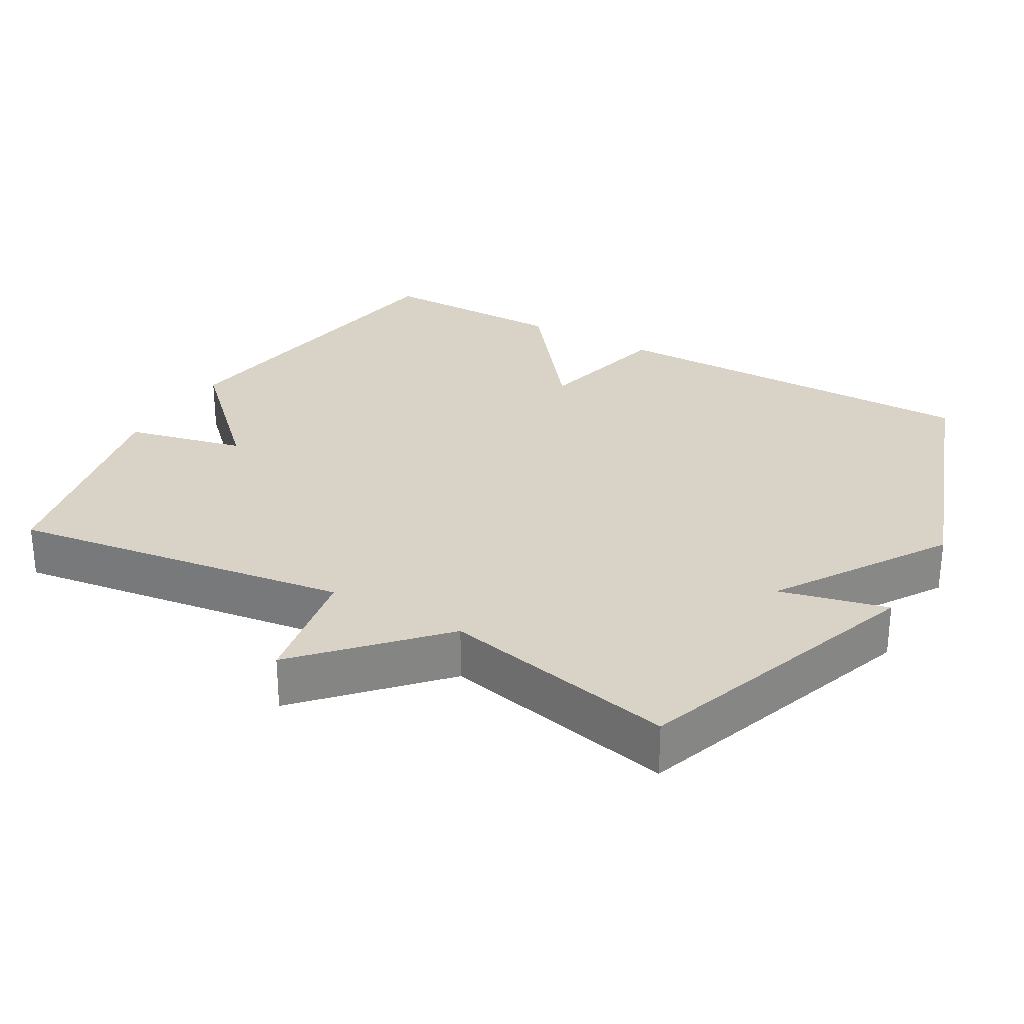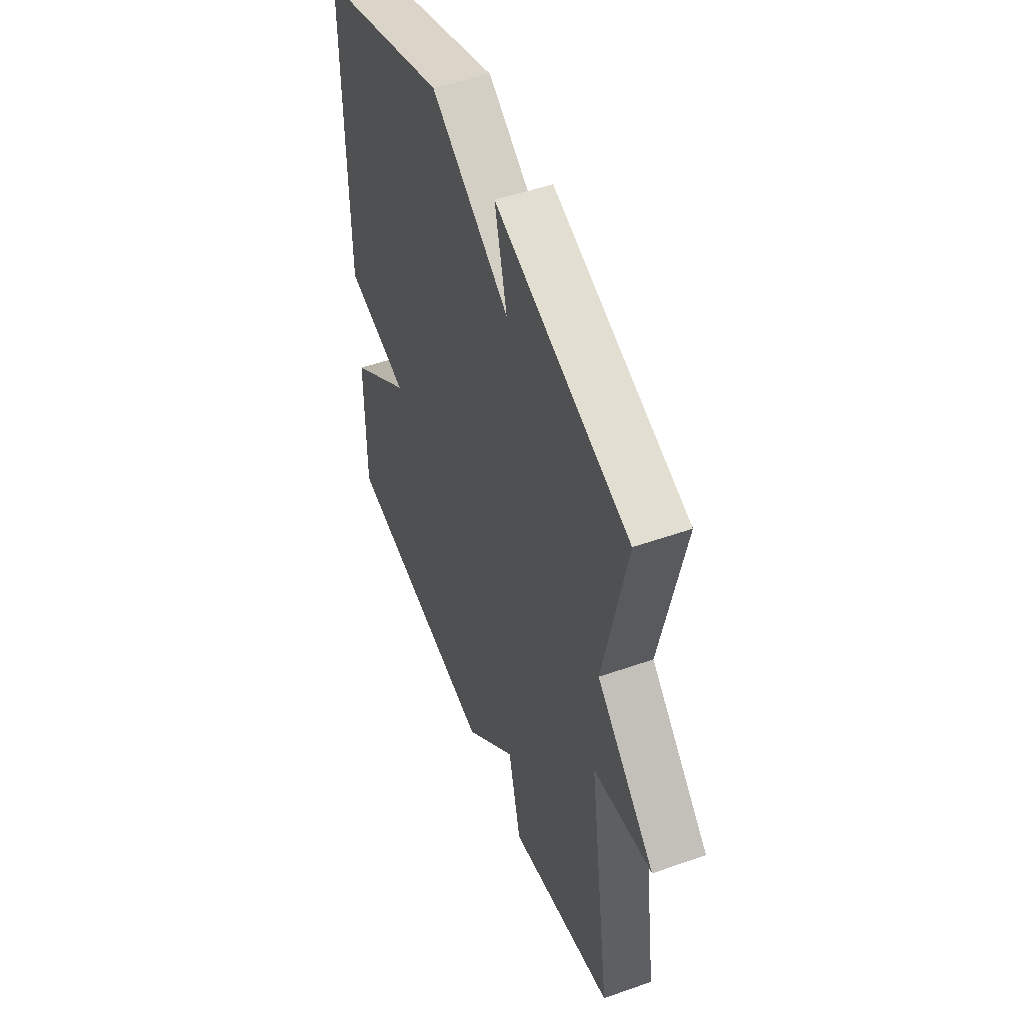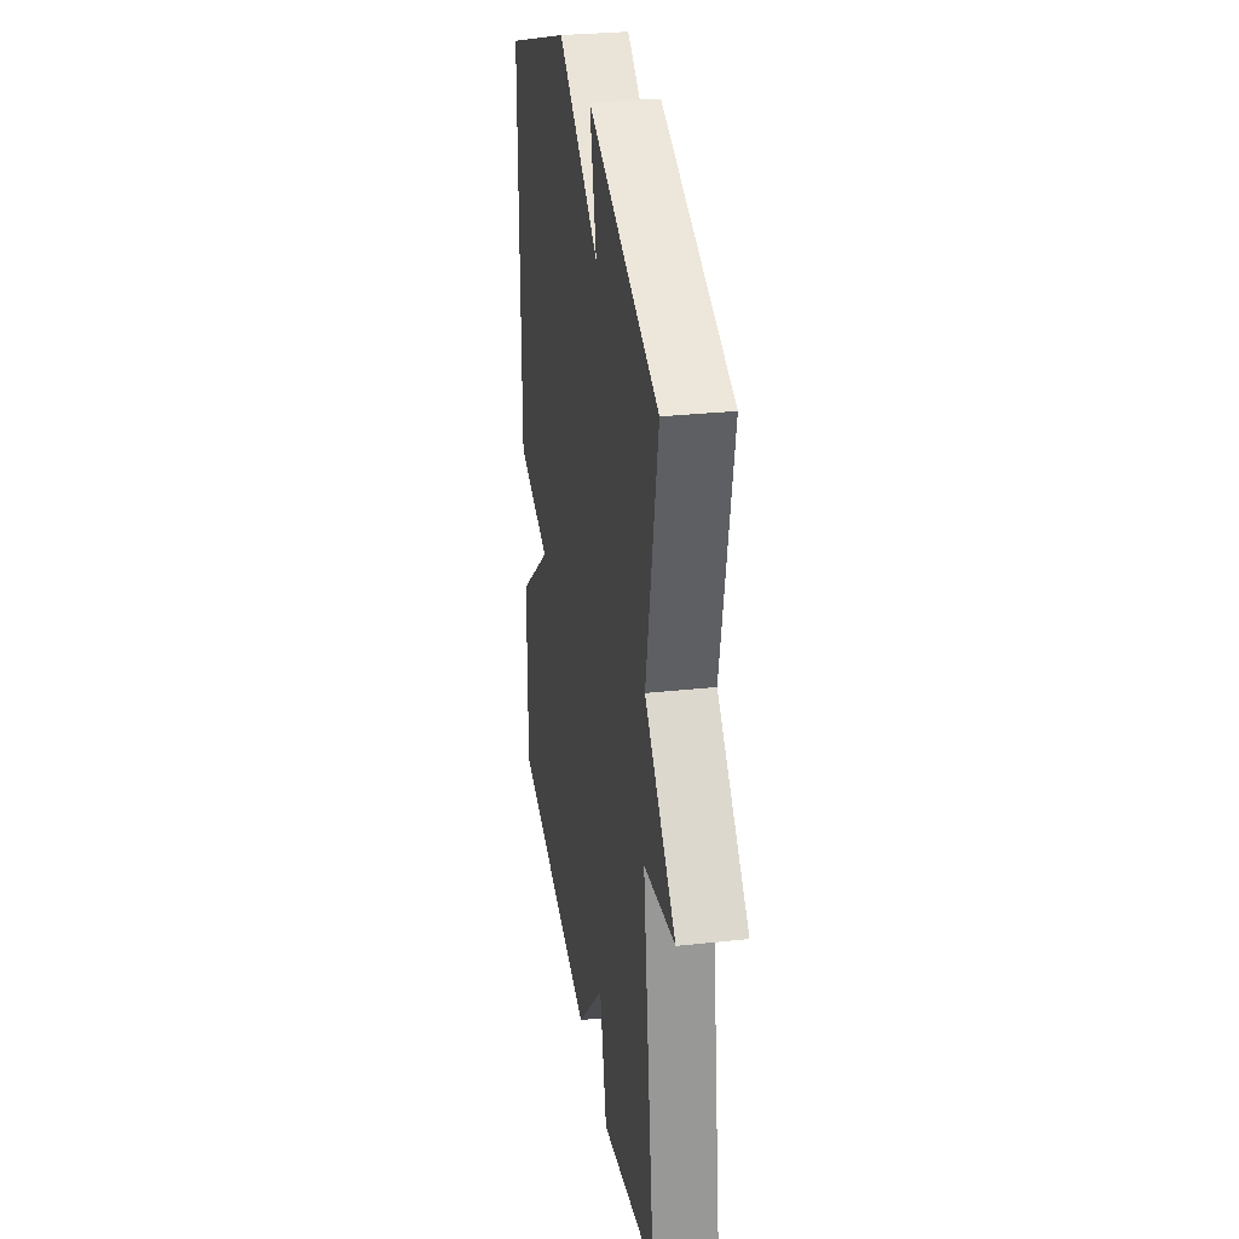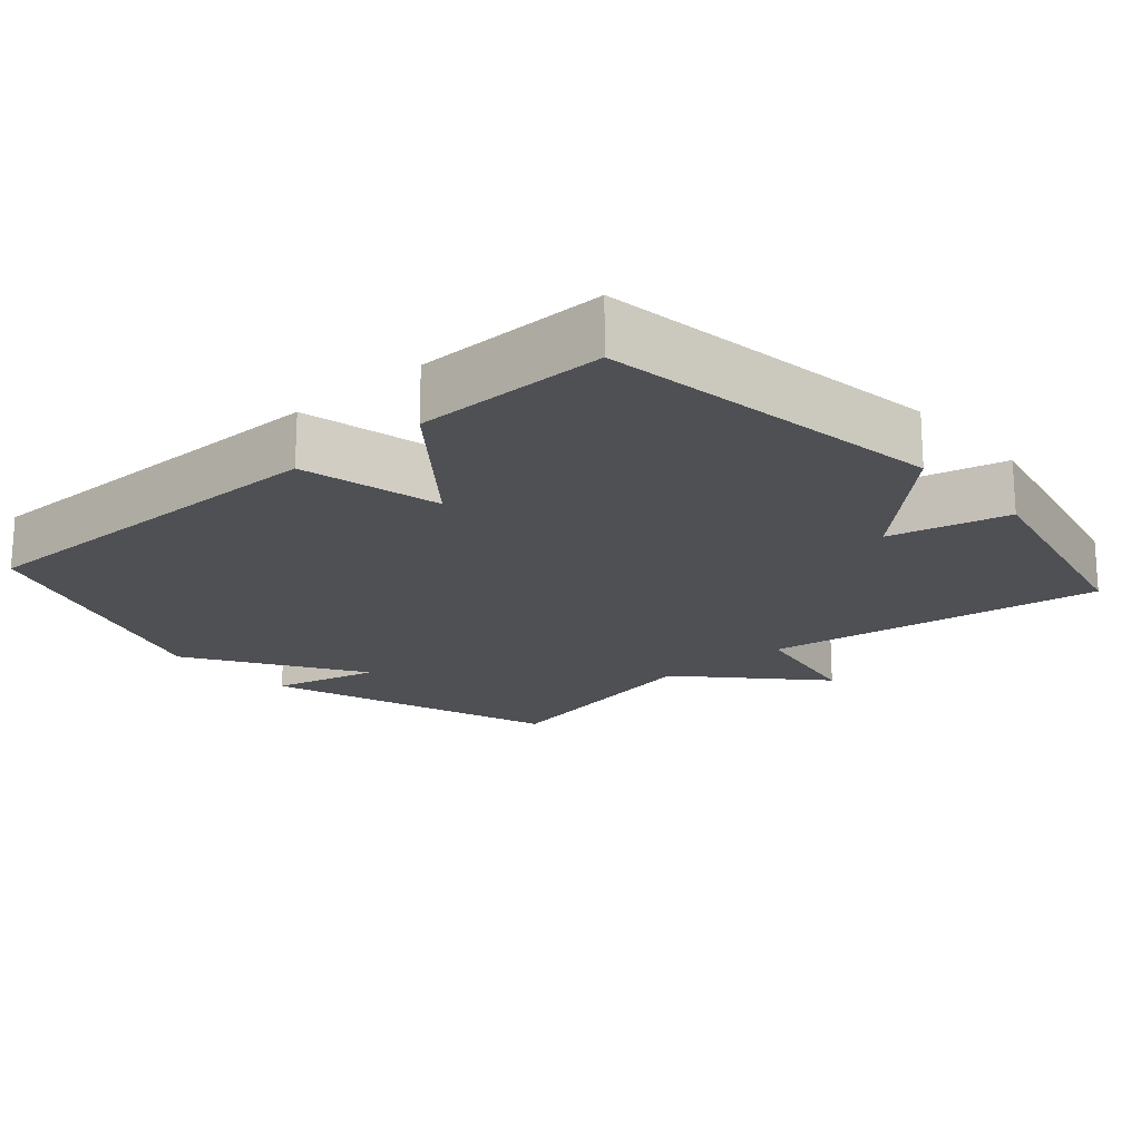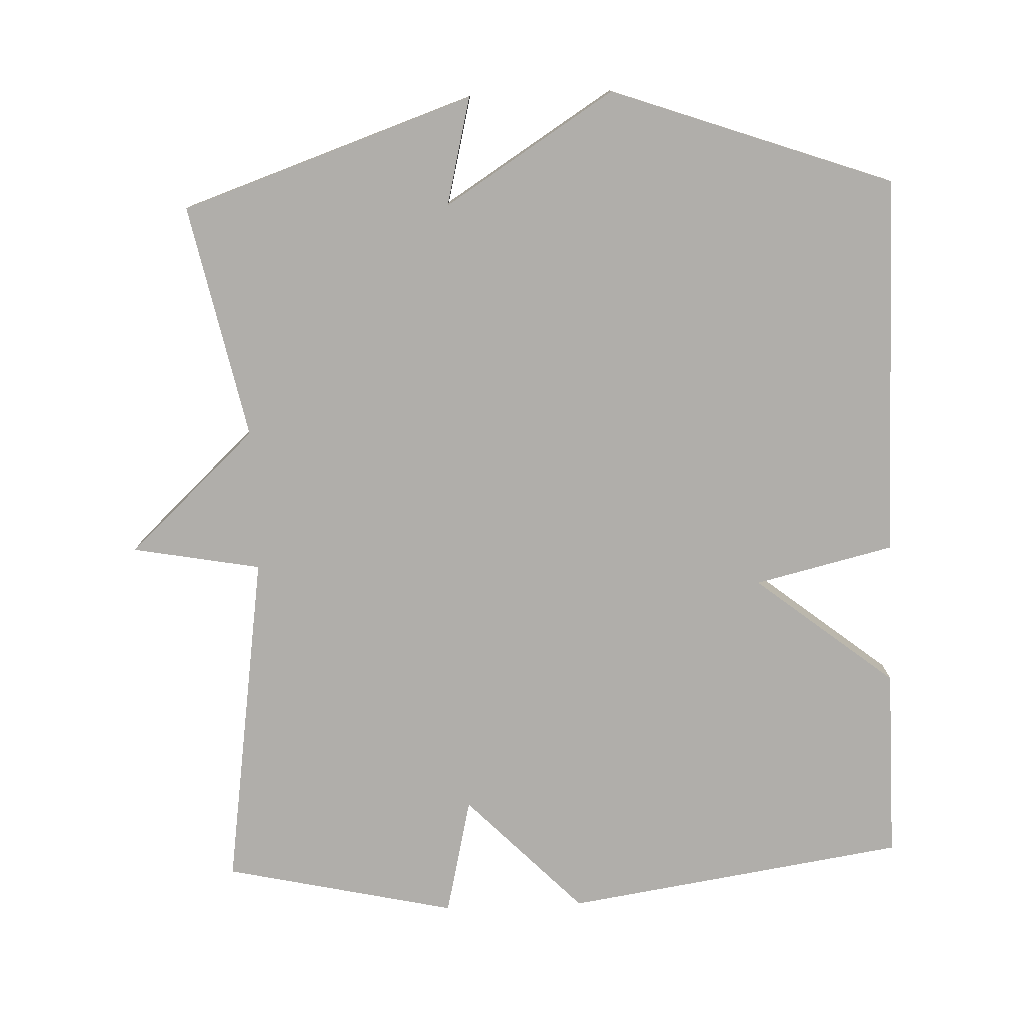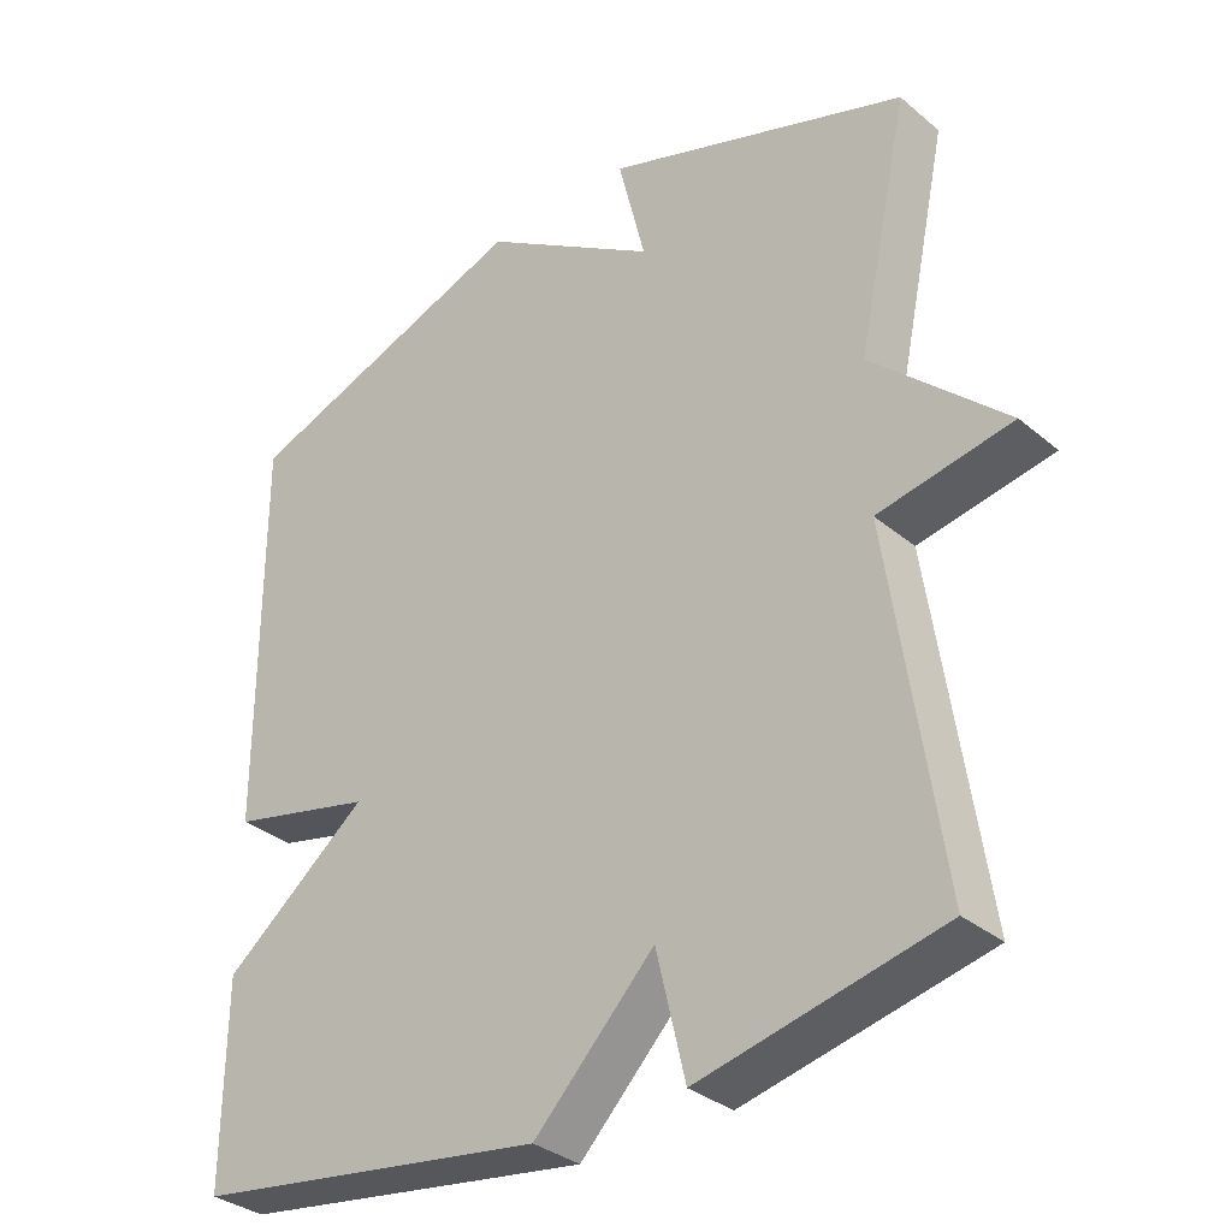
<metadata>
{"format":"obj","ext":"obj","renderer":"f3d","projection":"perspective","resolution":1024,"background":"white","views":[{"elev":28.2,"azim":-60.0,"up":"+Y"},{"elev":50.8,"azim":-111.0,"up":"+Z"},{"elev":30.3,"azim":-99.0,"up":"+Z"},{"elev":-19.0,"azim":131.3,"up":"+Y"},{"elev":-77.8,"azim":2.2,"up":"+Y"},{"elev":-33.3,"azim":-138.5,"up":"+Z"}]}
</metadata>
<code>
v 0.5 0.07 -0.5
v 0.024 0.07 -0.572
v -0.137 0.07 -0.407
v -0.176 0.07 -0.572
v -0.5 0.07 -0.5
v -0.431 0.07 -0.027
v -0.61 0.07 0.006
v -0.431 0.07 0.173
v -0.5 0.07 0.5
v -0.092 0.07 0.64
v -0.129 0.07 0.49
v 0.108 0.07 0.64
v 0.5 0.07 0.5
v 0.498 0.07 -0.033
v 0.304 0.07 -0.079
v 0.498 0.07 -0.233
v 0.5 0 -0.5
v 0.024 0 -0.572
v -0.137 0 -0.407
v -0.176 0 -0.572
v -0.5 0 -0.5
v -0.431 0 -0.027
v -0.61 0 0.006
v -0.431 0 0.173
v -0.5 0 0.5
v -0.092 0 0.64
v -0.129 0 0.49
v 0.108 0 0.64
v 0.5 0 0.5
v 0.498 0 -0.033
v 0.304 0 -0.079
v 0.498 0 -0.233
f 1 2 3
f 16 1 3
f 15 16 3
f 13 14 15
f 12 13 15
f 11 12 15
f 11 15 3
f 8 9 10 11
f 8 11 3 4
f 6 7 8
f 6 8 4
f 4 5 6
f 19 18 17
f 19 17 32
f 19 32 31
f 31 30 29
f 31 29 28
f 31 28 27
f 19 31 27
f 27 26 25 24
f 20 19 27 24
f 24 23 22
f 20 24 22
f 22 21 20
f 1 17 18 2
f 2 18 19 3
f 3 19 20 4
f 4 20 21 5
f 5 21 22 6
f 6 22 23 7
f 7 23 24 8
f 8 24 25 9
f 9 25 26 10
f 10 26 27 11
f 11 27 28 12
f 12 28 29 13
f 13 29 30 14
f 14 30 31 15
f 15 31 32 16
f 16 32 17 1

</code>
